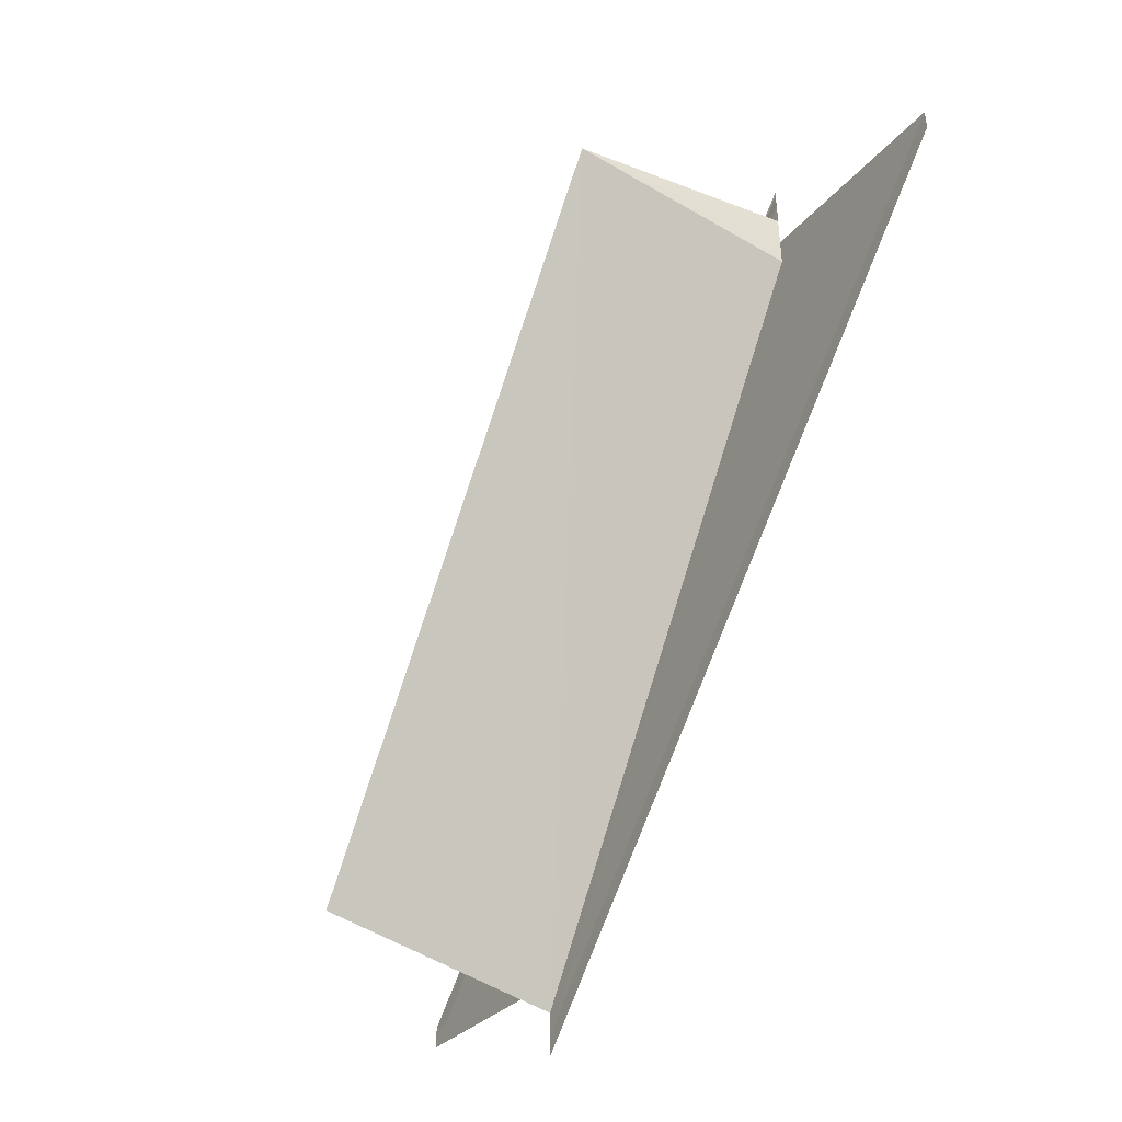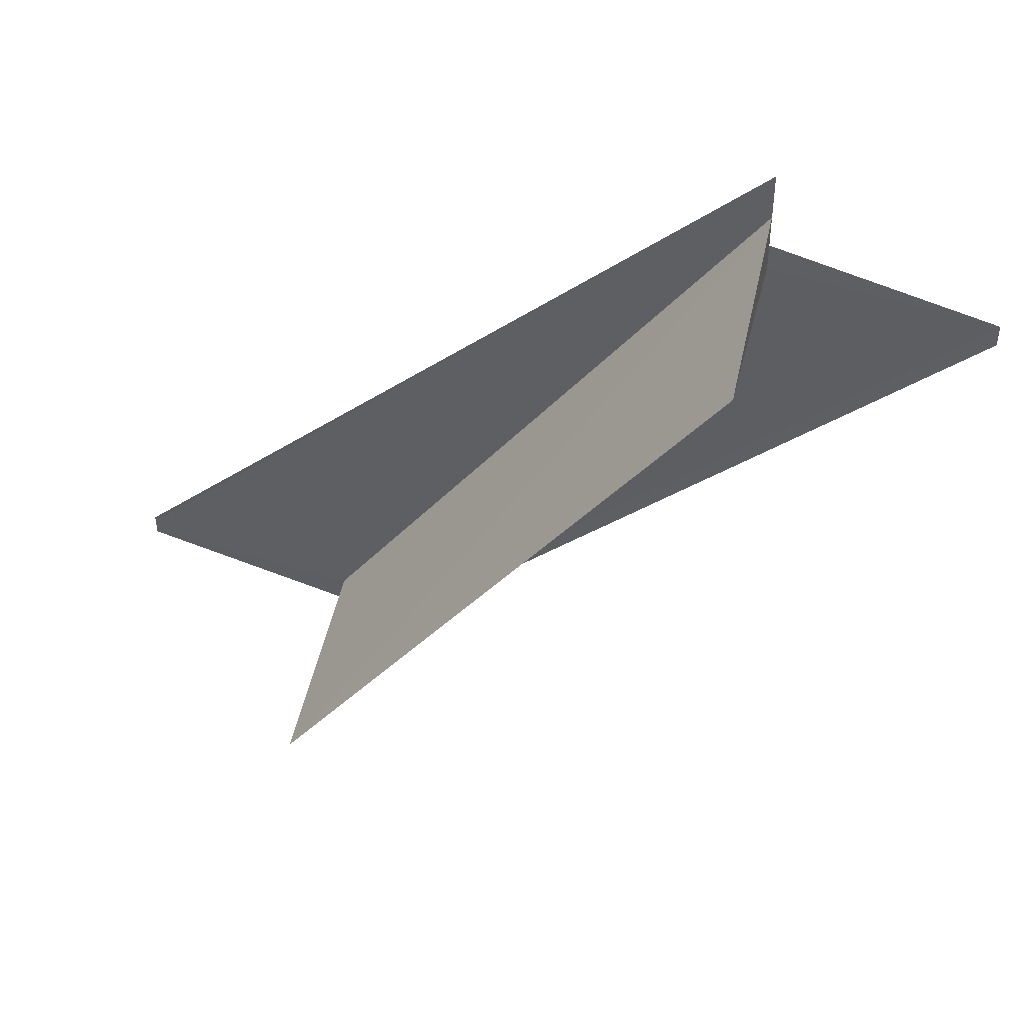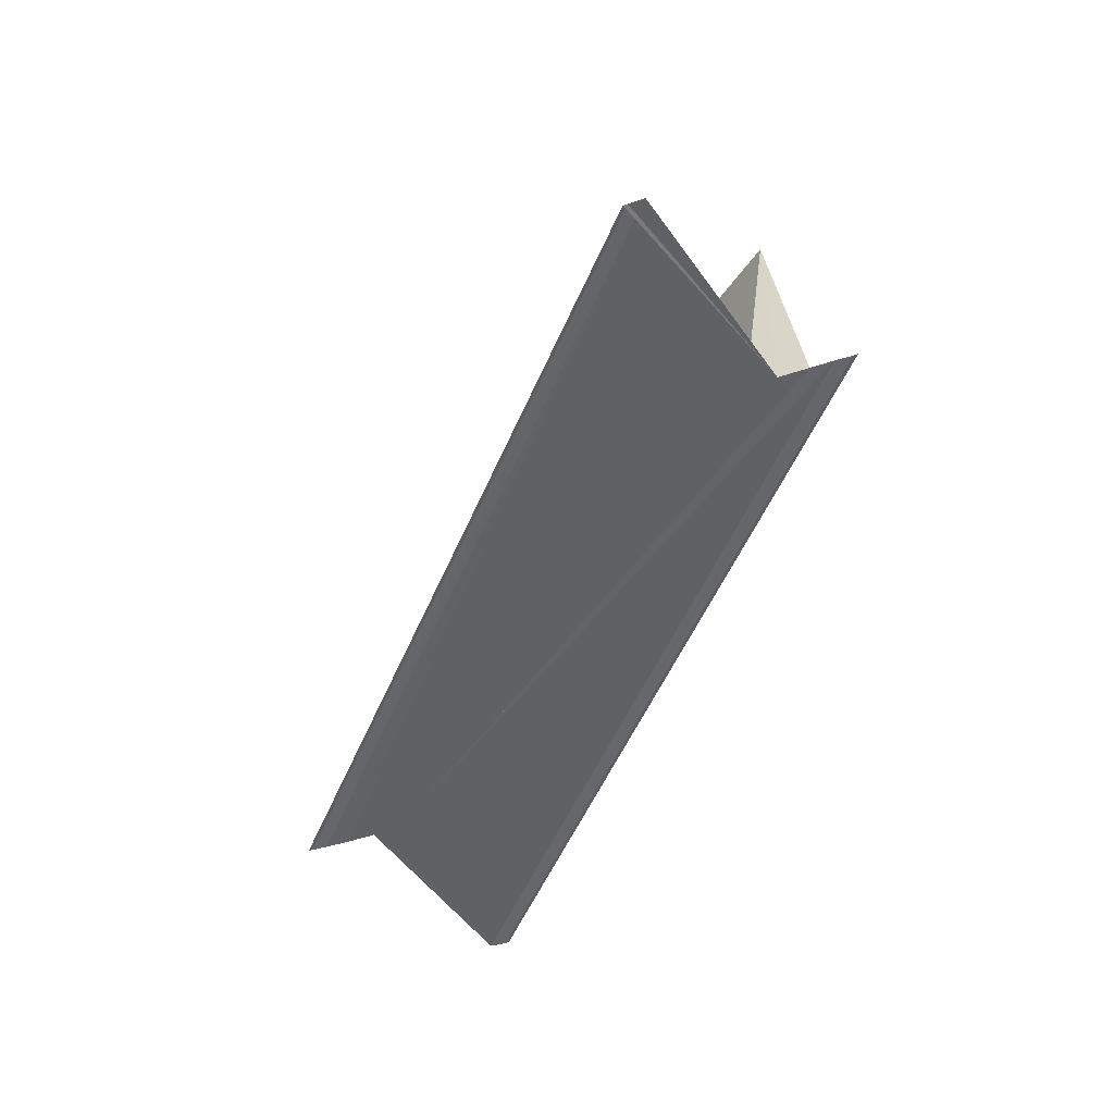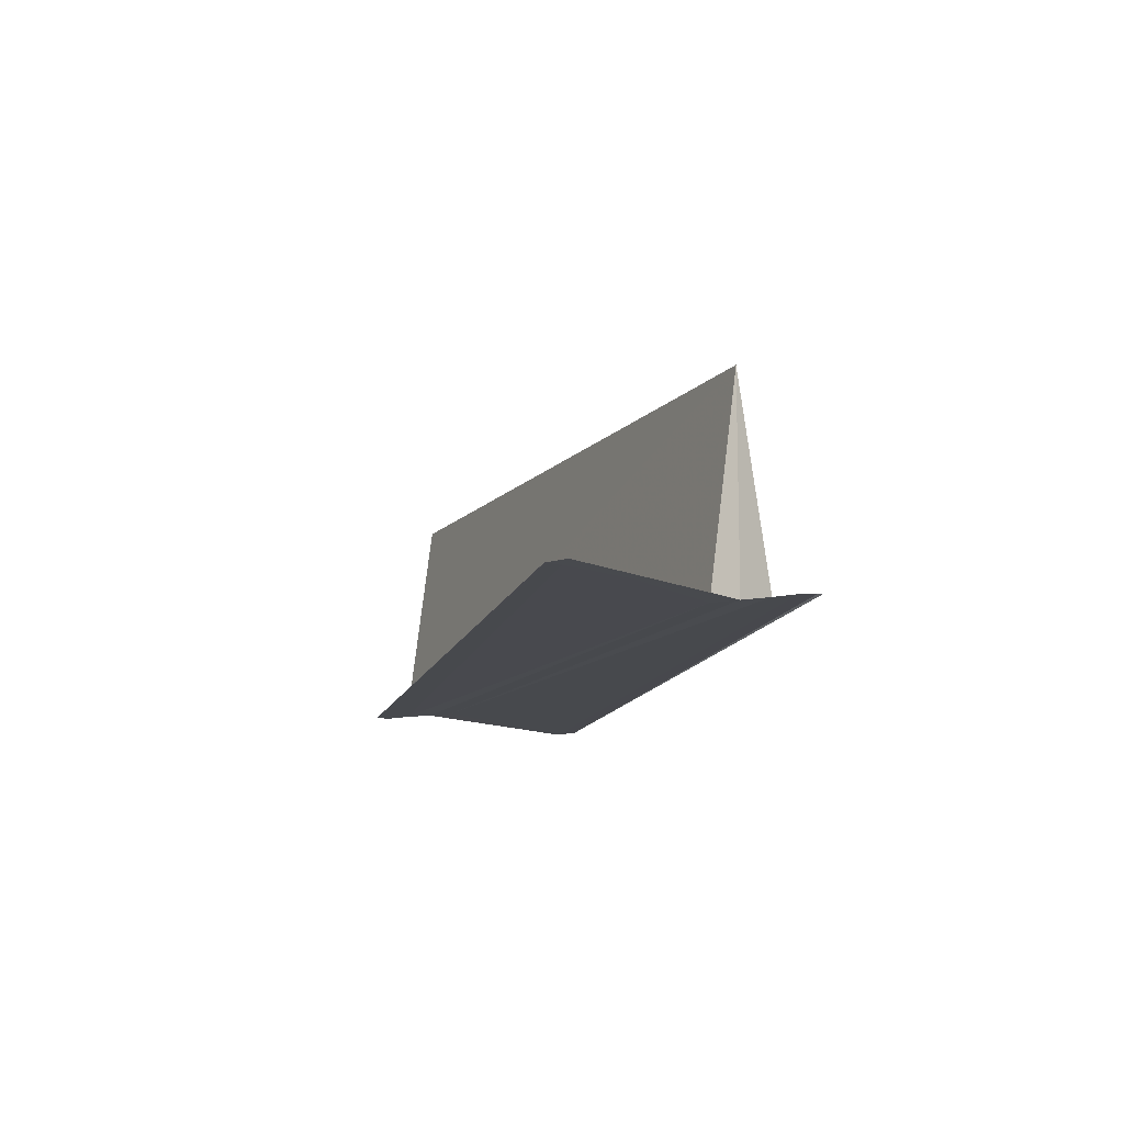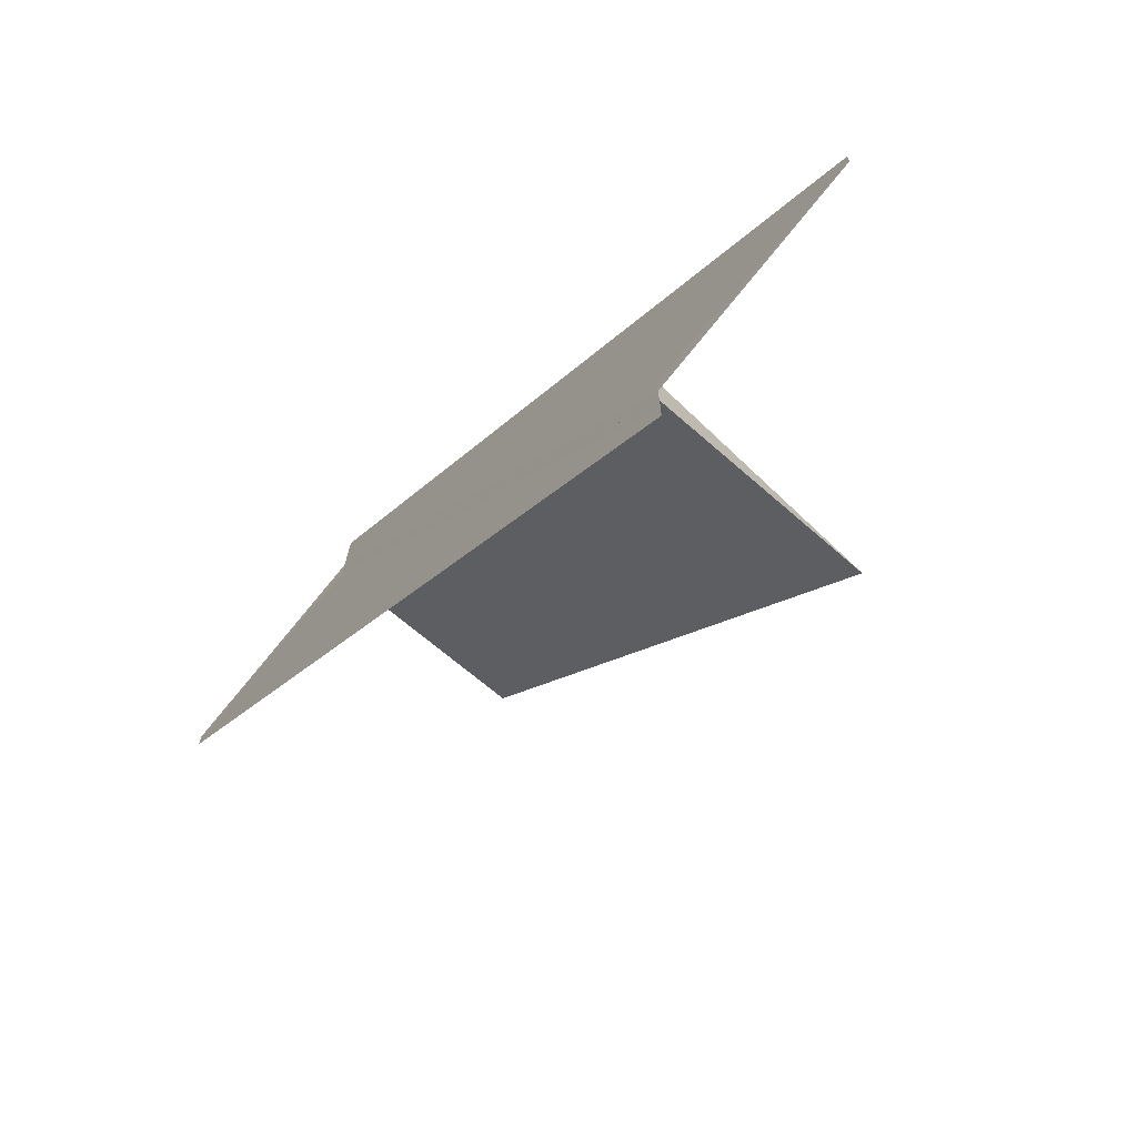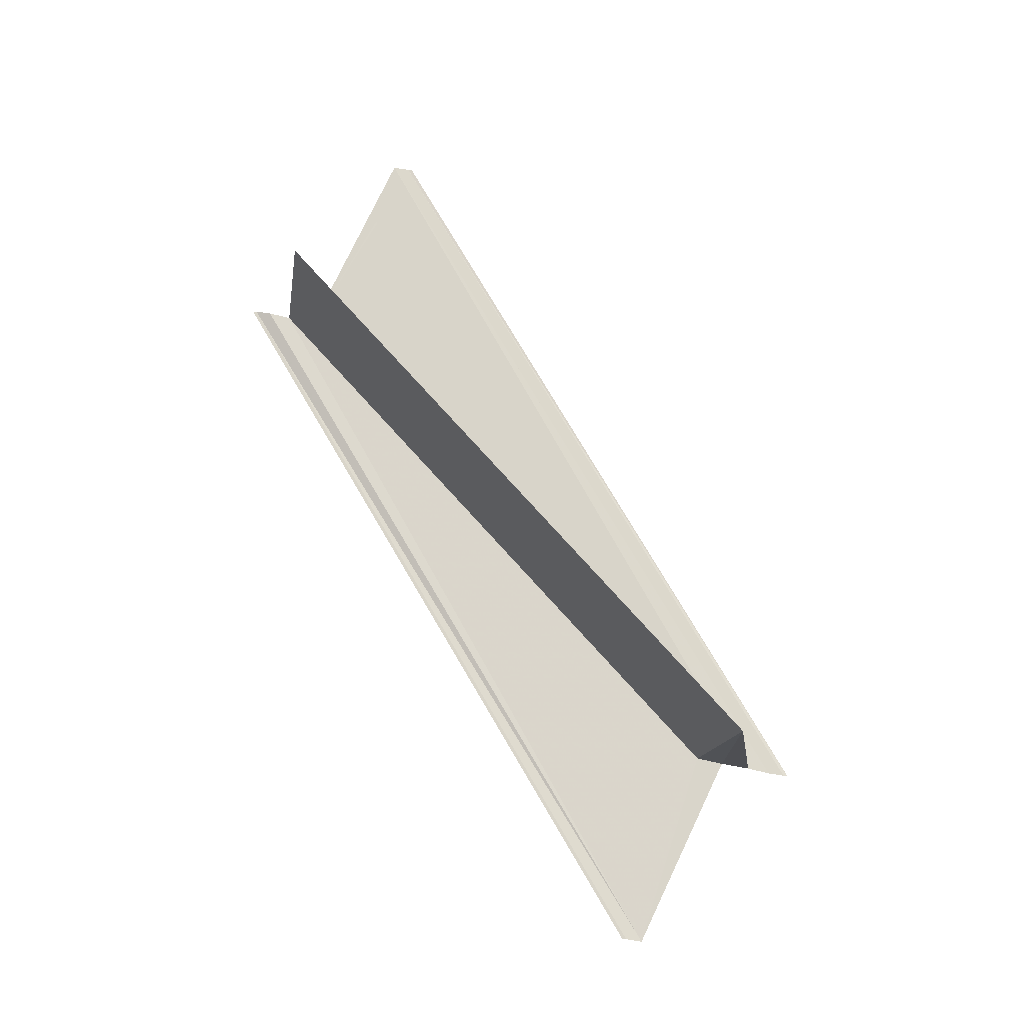
<metadata>
{"format":"obj","ext":"obj","renderer":"f3d","projection":"perspective","resolution":1024,"background":"white","views":[{"elev":-43.9,"azim":-120.0,"up":"+Z"},{"elev":44.2,"azim":-166.3,"up":"+Z"},{"elev":-50.3,"azim":-70.6,"up":"+Y"},{"elev":-12.6,"azim":-62.3,"up":"+Y"},{"elev":-72.1,"azim":48.2,"up":"+Z"},{"elev":74.6,"azim":101.1,"up":"+Y"}]}
</metadata>
<code>
o 13369
v 2174 1873 16.03
v 2174 1873 16.03
v 2174 1873 16
v 2174 1873 16.03
v 2174 1873 16.03
v 2174 1873 16
v 2174 1873 16
v 2174 1873 16.03
v 2174 1873 16.03
v 2174 1873 16
v 2174 1873 16
v 2174 1873 16.03
v 2174 1873 16.03
v 2174 1873 16.03
v 2174 1873 16.03
v 2174 1873 16.03
v 2174 1873 16
v 2174 1873 16.03
v 2174 1873 16.03
v 2174 1873 16.03
v 2174 1873 16.03
v 2174 1873 16.03
v 2174 1873 16.03
v 2174 1873 16.03
v 2174 1873 16.03
v 2174 1873 16.03
v 2174 1873 16.03
v 2174 1873 16.03
v 2174 1873 16.03
v 2174 1873 16
v 2174 1873 16.03
v 2174 1873 16
v 2174 1873 16
v 2174 1873 16.03
v 2174 1873 16.03
v 2174 1873 16
v 2174 1873 16
v 2174 1873 16.01
v 2174 1873 16
v 2174 1873 16.01
v 2174 1873 16.03
v 2174 1873 16
v 2174 1873 16
v 2174 1873 16
v 2174 1873 16.03
v 2174 1873 16.03
v 2174 1873 16.03
v 2174 1873 16.03
v 2174 1873 16.01
v 2174 1873 16.01
v 2174 1873 16.03
v 2174 1873 16.03
v 2174 1873 16.03
v 2174 1873 16.01
v 2174 1873 16
v 2174 1873 16
v 2174 1873 16.01
v 2174 1873 16.01
v 2174 1873 16.01
v 2174 1873 16.01
v 2174 1873 16
v 2174 1873 16.01
v 2174 1873 16
v 2174 1873 16
v 2174 1873 16.03
v 2174 1873 16.03
v 2174 1873 16.03
v 2174 1873 16.01
v 2174 1873 16.03
v 2174 1873 16.03
v 2174 1873 16.03
v 2174 1873 16
f 1 2 3
f 1 4 5
f 6 5 7
f 1 8 9
f 6 9 10
f 11 9 10
f 12 13 6
f 14 13 11
f 14 15 11
f 11 16 17
f 18 19 6
f 20 19 18
f 20 21 22
f 23 15 22
f 23 24 25
f 23 26 27
f 23 26 28
f 29 26 30
f 30 31 32
f 33 31 32
f 34 26 33
f 34 2 33
f 33 35 36
f 37 35 36
f 37 38 39
f 40 41 39
f 42 41 43
f 37 42 44
f 44 45 37
f 46 1 44
f 46 47 44
f 44 48 49
f 50 48 49
f 51 47 50
f 51 52 50
f 50 53 54
f 55 56 49
f 55 57 50
f 55 58 50
f 55 59 60
f 61 59 62
f 61 63 64
f 65 66 60
f 60 67 68
f 40 67 68
f 69 66 40
f 69 70 40
f 71 70 72

</code>
